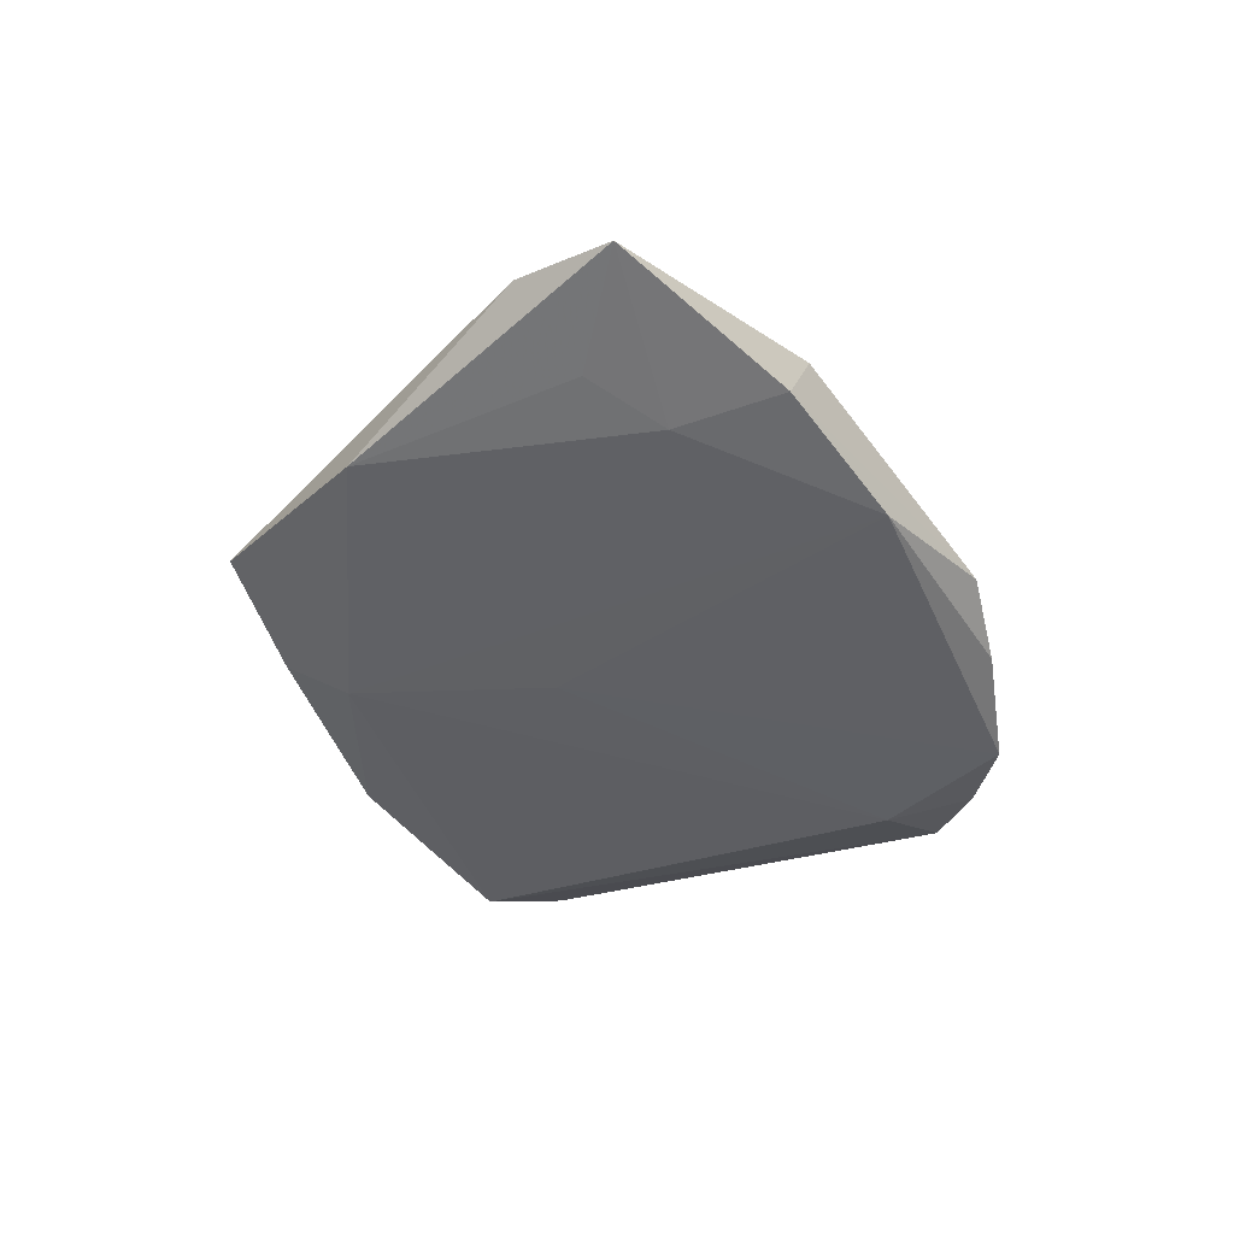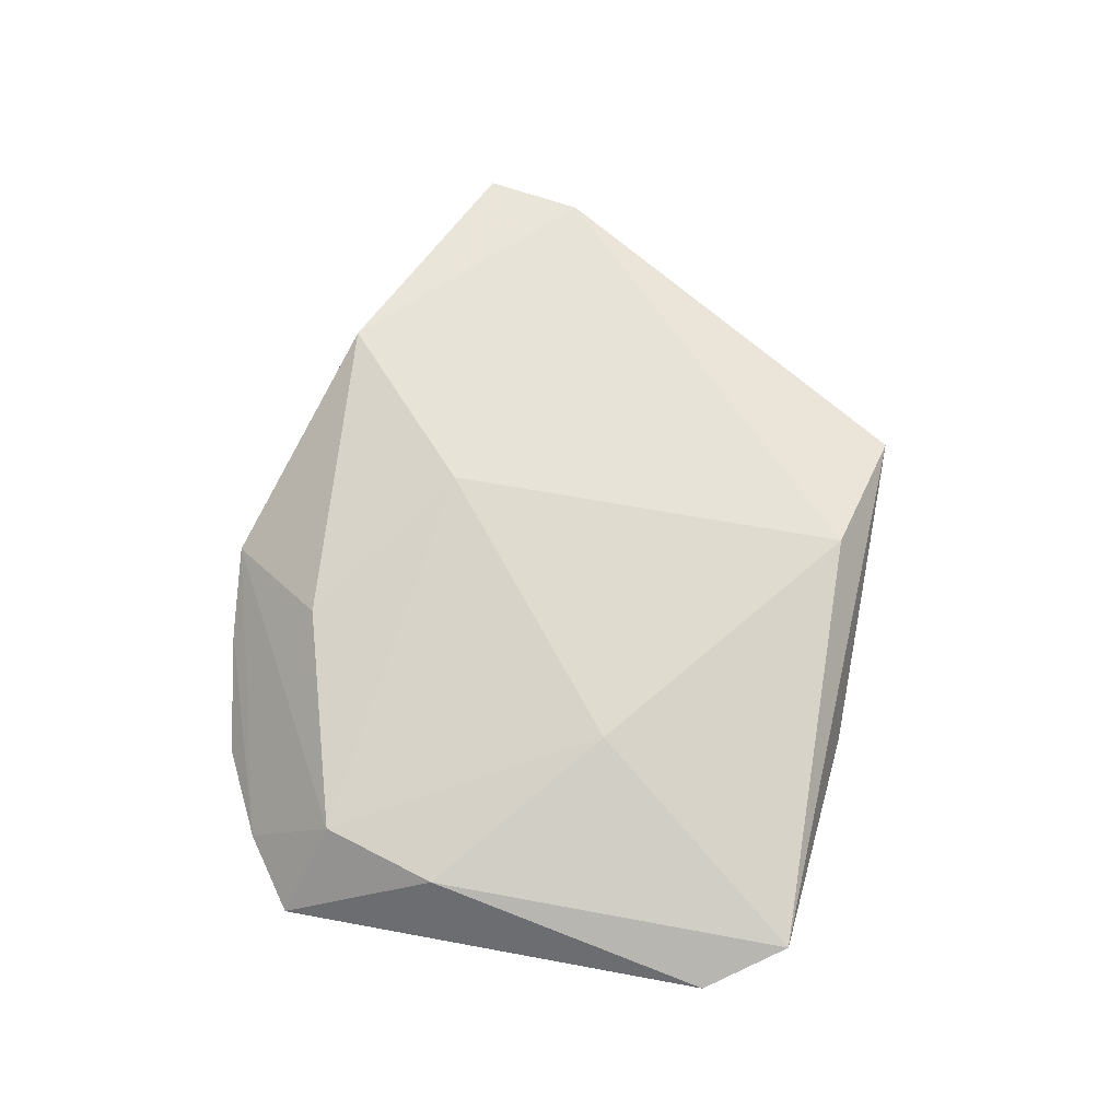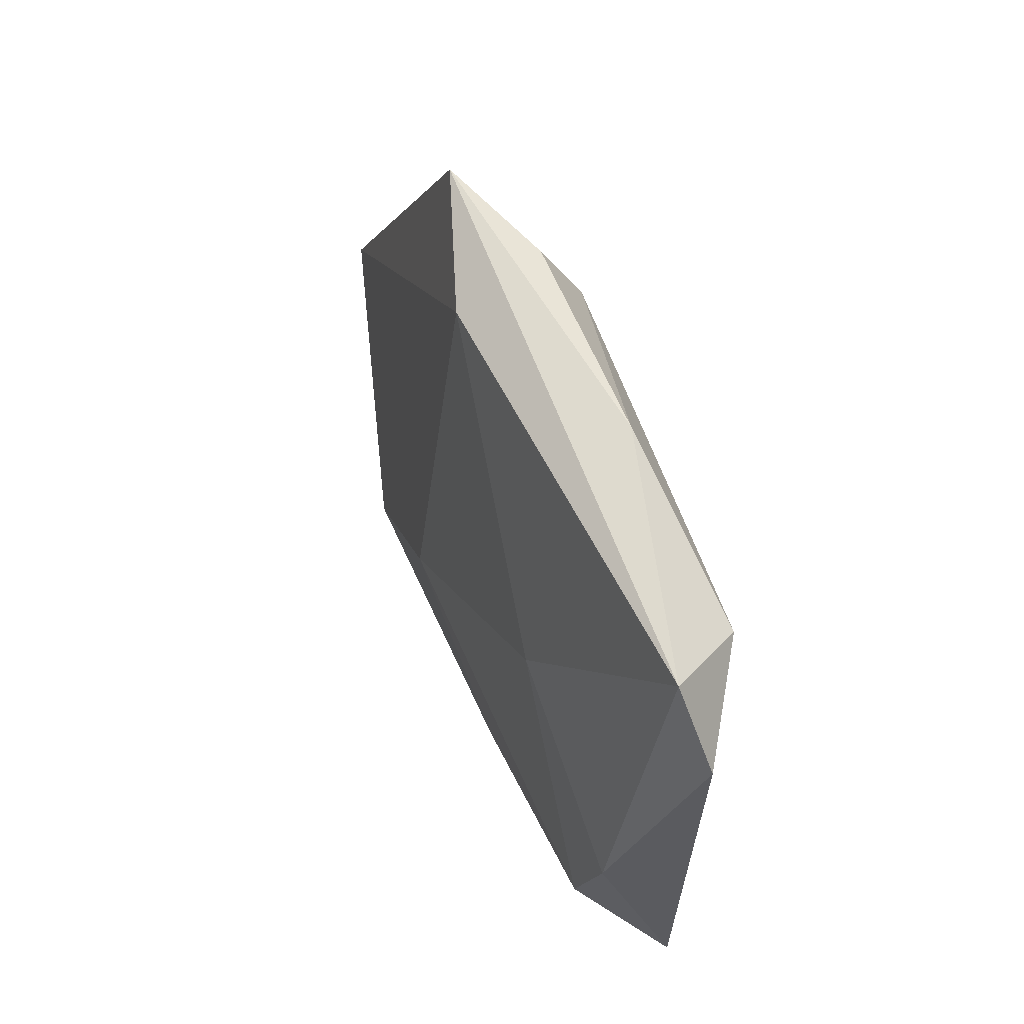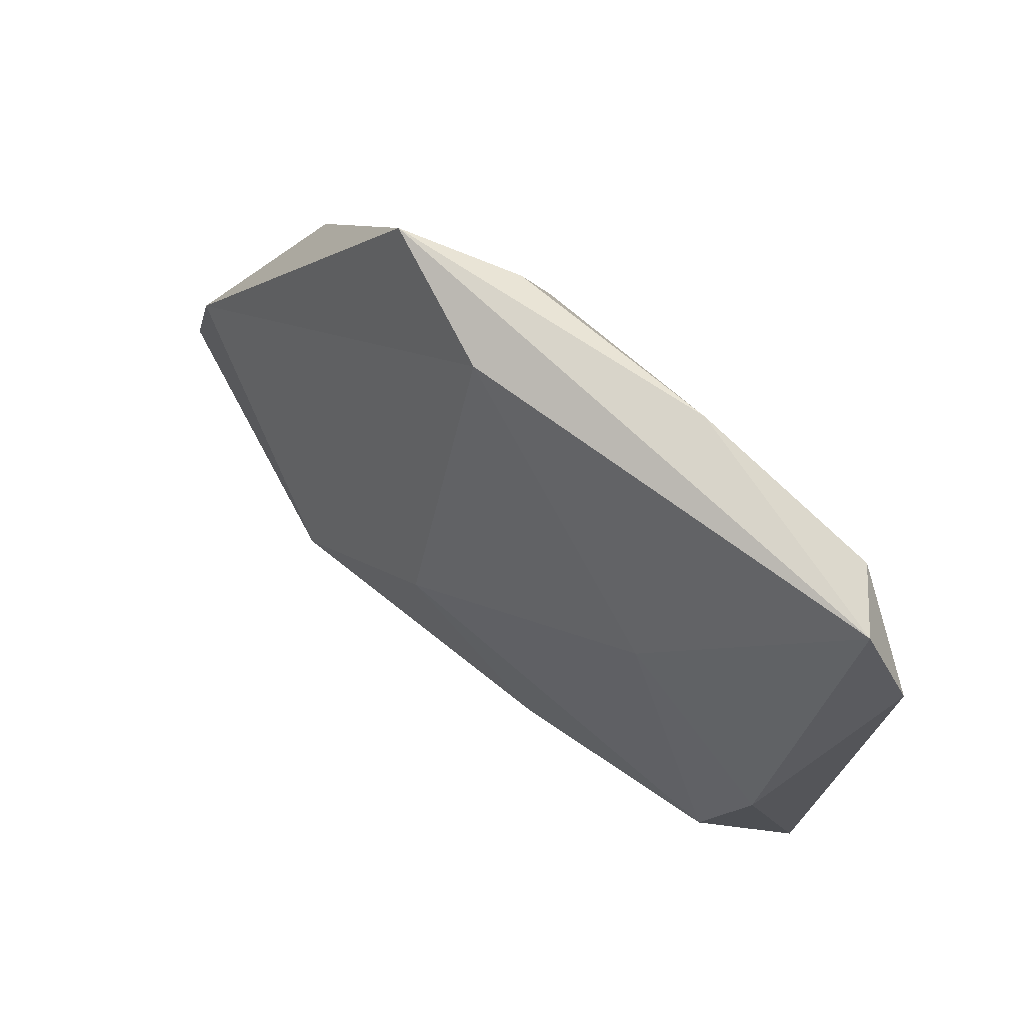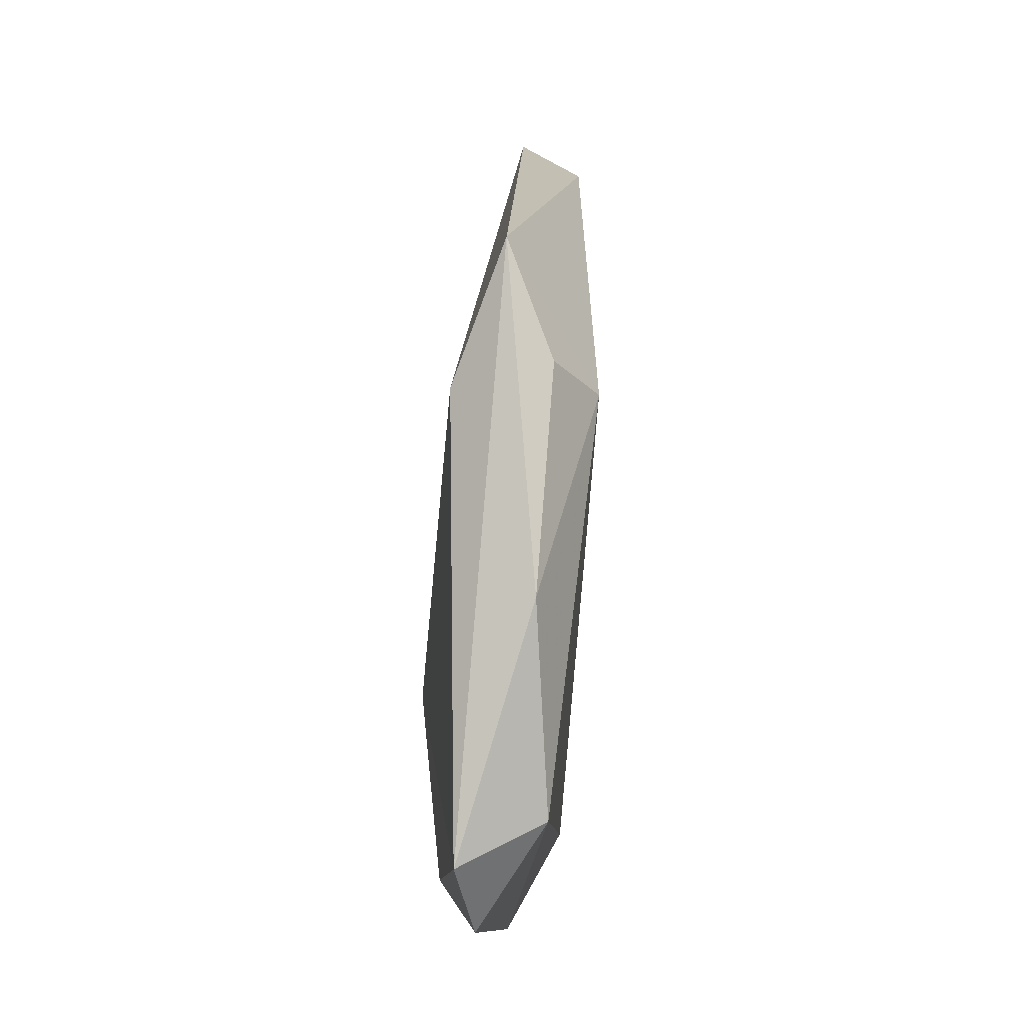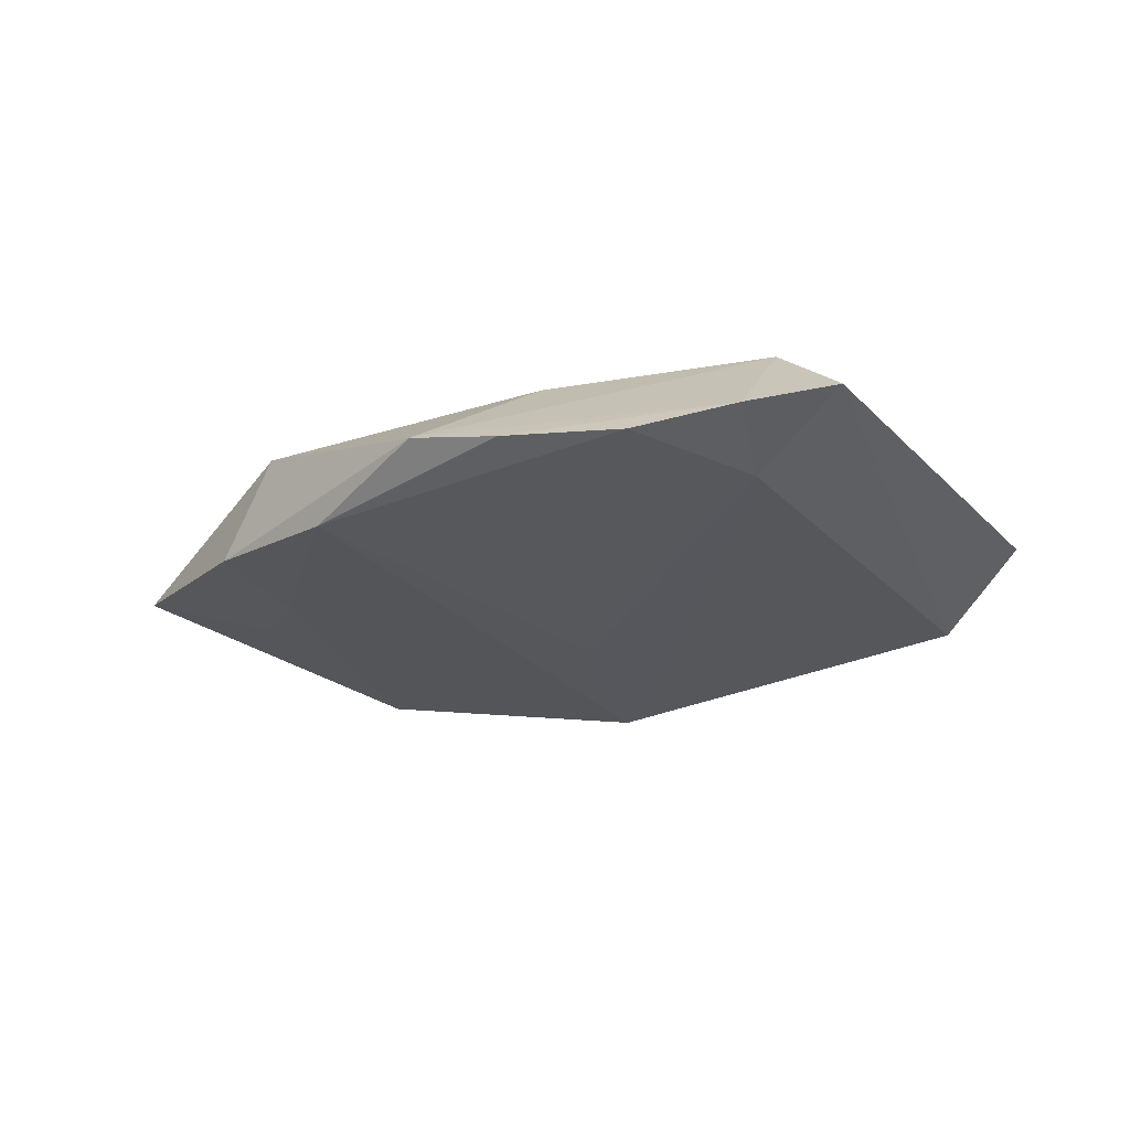
<metadata>
{"format":"obj","ext":"obj","renderer":"f3d","projection":"perspective","resolution":1024,"background":"white","views":[{"elev":-43.0,"azim":-80.9,"up":"+Z"},{"elev":71.8,"azim":89.2,"up":"+Z"},{"elev":47.7,"azim":67.7,"up":"+Y"},{"elev":55.7,"azim":39.4,"up":"+Y"},{"elev":68.4,"azim":93.6,"up":"+Y"},{"elev":-26.7,"azim":20.1,"up":"+Z"}]}
</metadata>
<code>
v -0.01265 -0.01181 0.009533
v 0.002555 -0.04018 -0.00514
v 0.03746 0.02369 -0.005884
v -0.00801 -0.0392 -0.002735
v 0.0267 -0.02661 -0.007472
v 0.02956 -0.02671 0.006739
v 0.01686 -0.04022 -0.007147
v 0.02816 -0.03689 -0.004395
v -0.0393 -0.02212 -0.003945
v 0.01969 0.005609 0.008923
v 0.01743 0.03468 -0.003354
v -0.0441 -0.00194 -0.003396
v -0.004824 0.03494 0.006852
v -0.004021 0.007759 -0.00836
v -0.03731 0.02354 -0.005056
v 0.03776 -0.03234 -0.001648
v 0.0478 0.01667 0.0009154
v -0.05762 -0.007273 -7.291e-05
v -0.02288 -0.03043 -0.006354
v 0.03593 -0.01458 0.006403
v 0.04356 0.02661 0.003194
v 0.003184 -0.02895 0.006739
v -0.03702 -0.009575 -0.00493
v -0.006944 0.03068 -0.008614
v -0.007041 0.03812 -0.003726
v -0.03286 -0.02401 0.007386
v -0.01906 0.04194 0.001906
v -0.05273 0.003573 0.002044
f 6 1 22
f 15 27 24
f 7 19 14
f 14 19 24
f 2 19 7
f 22 1 26
f 24 3 5
f 7 14 5
f 5 14 24
f 11 3 24
f 13 1 10
f 1 6 10
f 9 26 18
f 24 19 23
f 23 15 24
f 19 9 23
f 23 9 18
f 19 2 4
f 4 9 19
f 26 9 4
f 22 26 4
f 4 6 22
f 28 1 13
f 28 26 1
f 18 26 28
f 13 27 28
f 28 15 18
f 27 15 28
f 16 3 17
f 16 5 3
f 24 27 25
f 25 11 24
f 27 11 25
f 13 10 21
f 21 27 13
f 21 11 27
f 17 3 21
f 3 11 21
f 18 15 12
f 12 23 18
f 15 23 12
f 20 16 17
f 6 16 20
f 17 21 20
f 20 10 6
f 20 21 10
f 7 5 8
f 5 16 8
f 8 16 6
f 8 2 7
f 6 4 8
f 8 4 2

</code>
